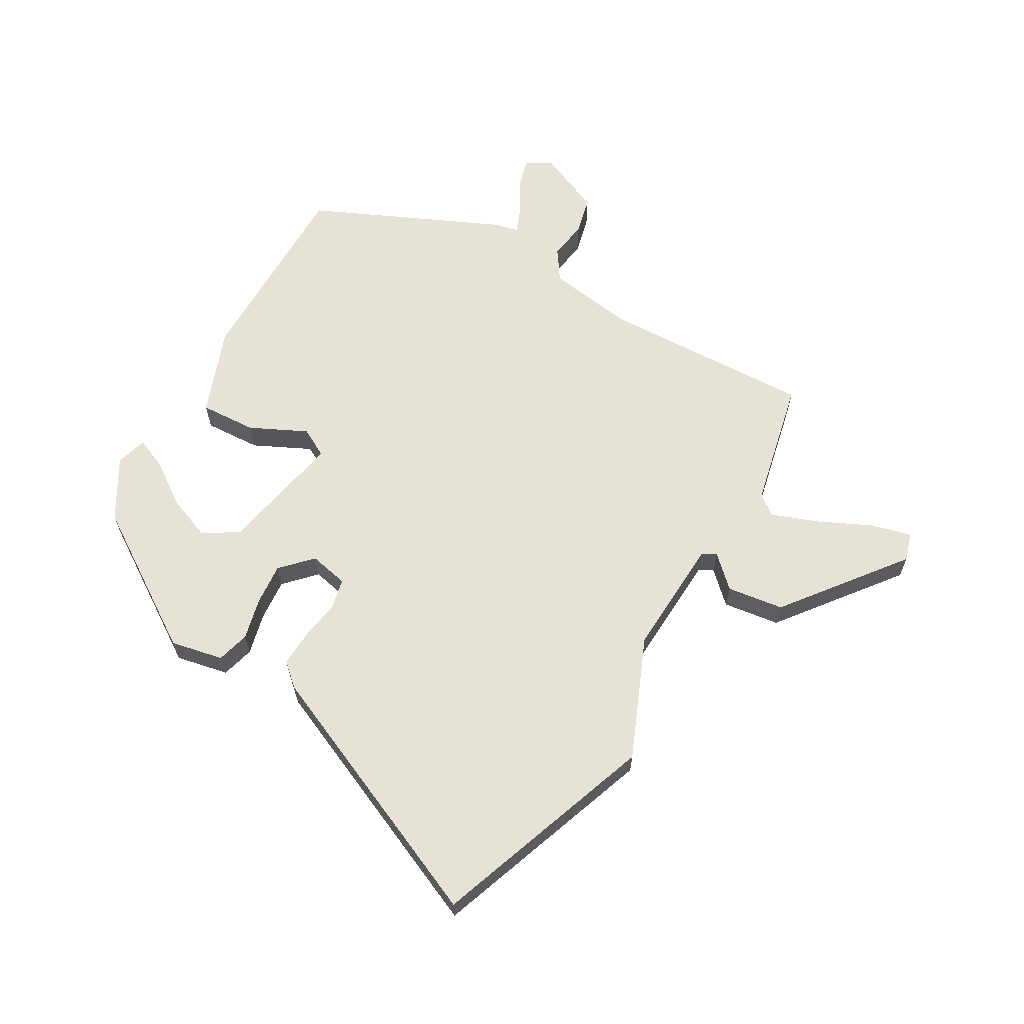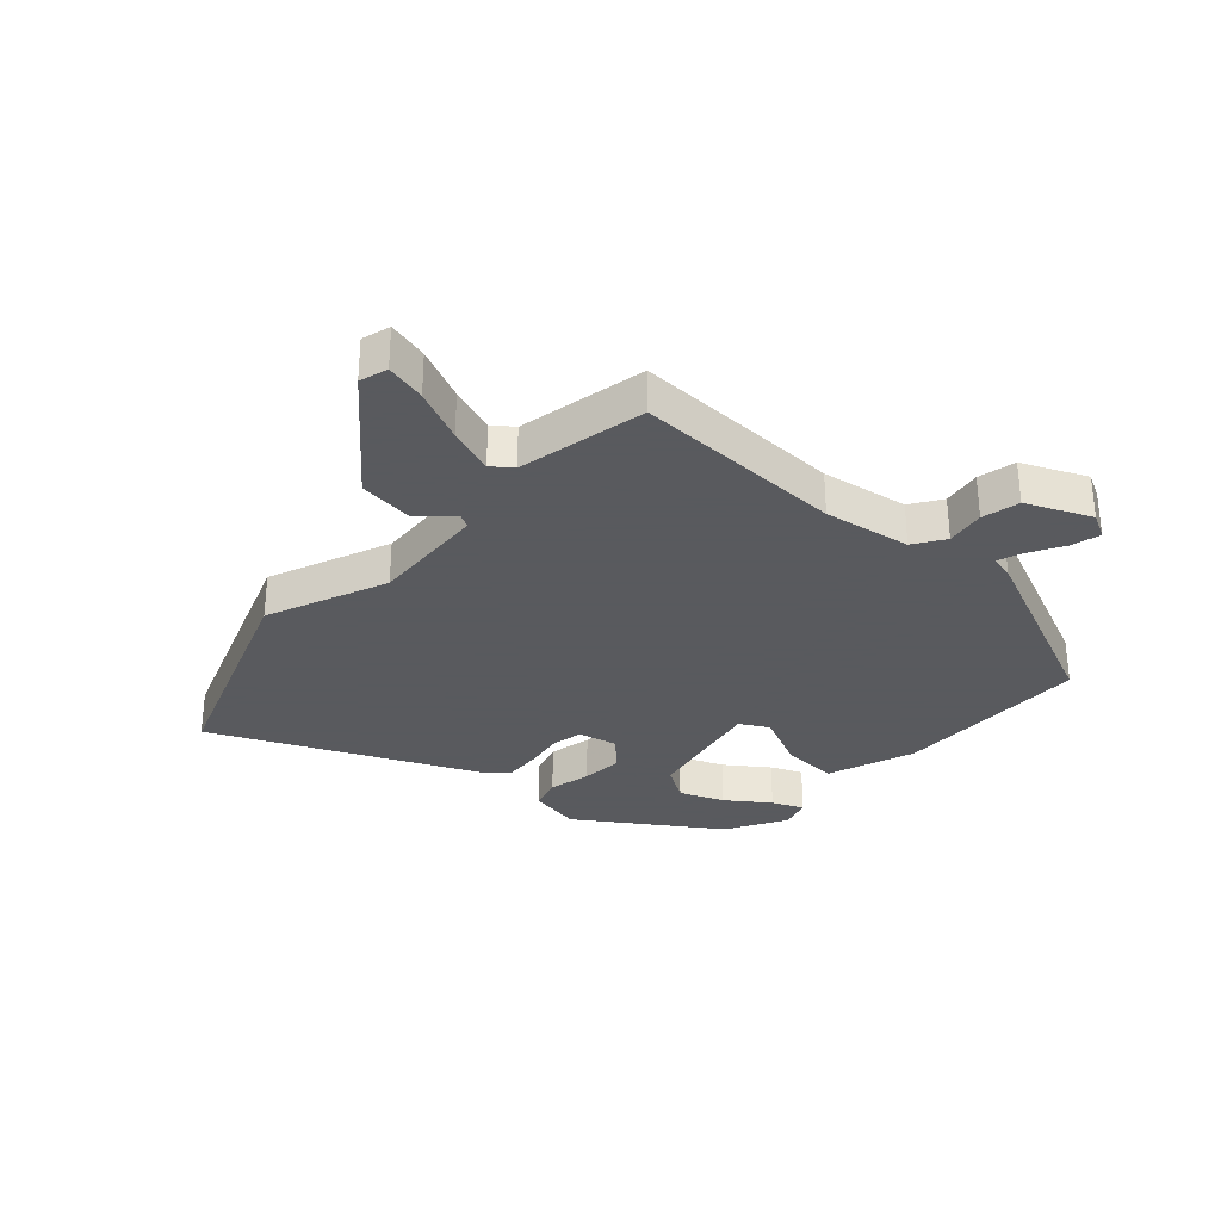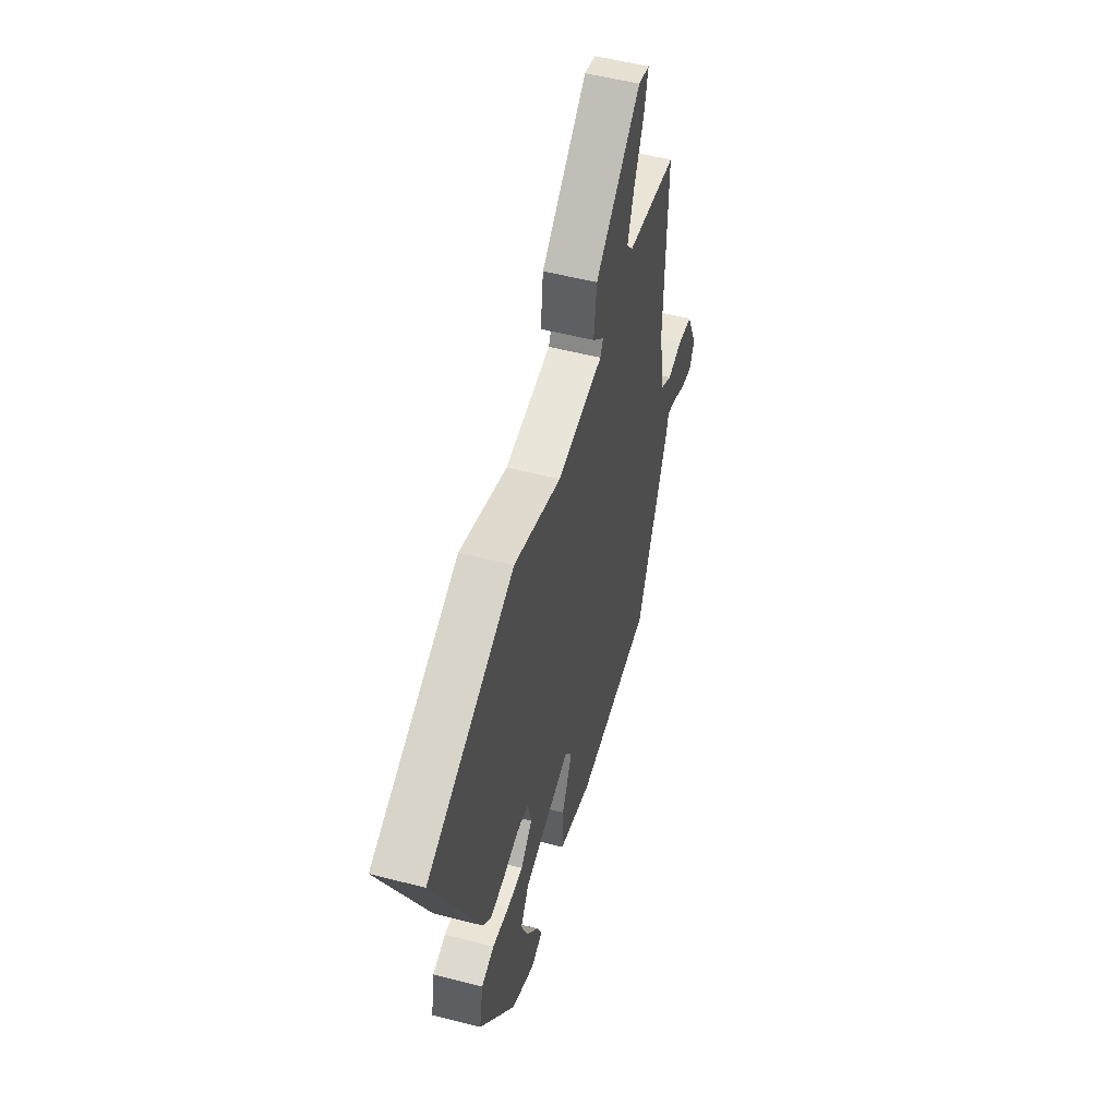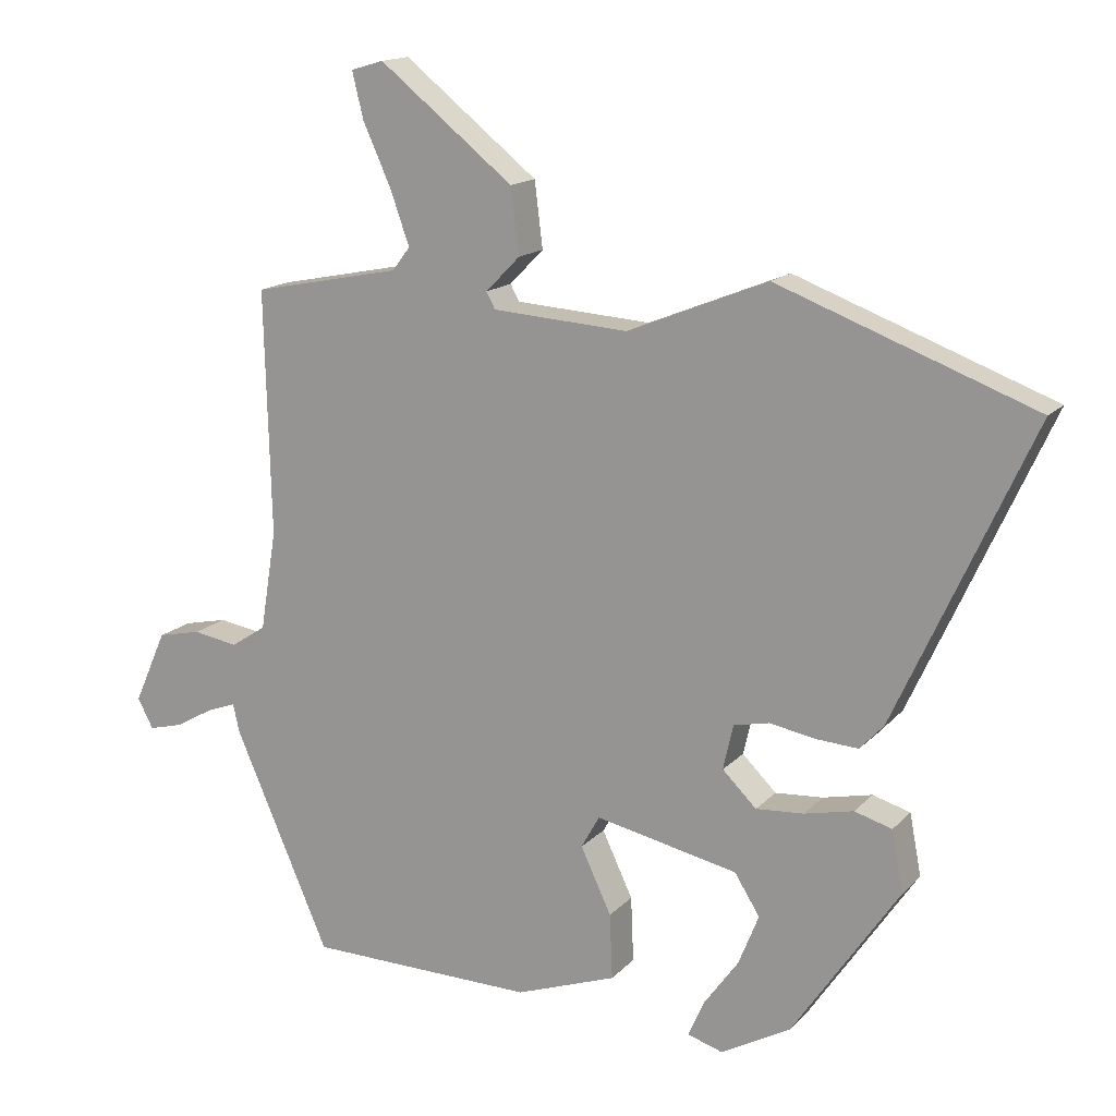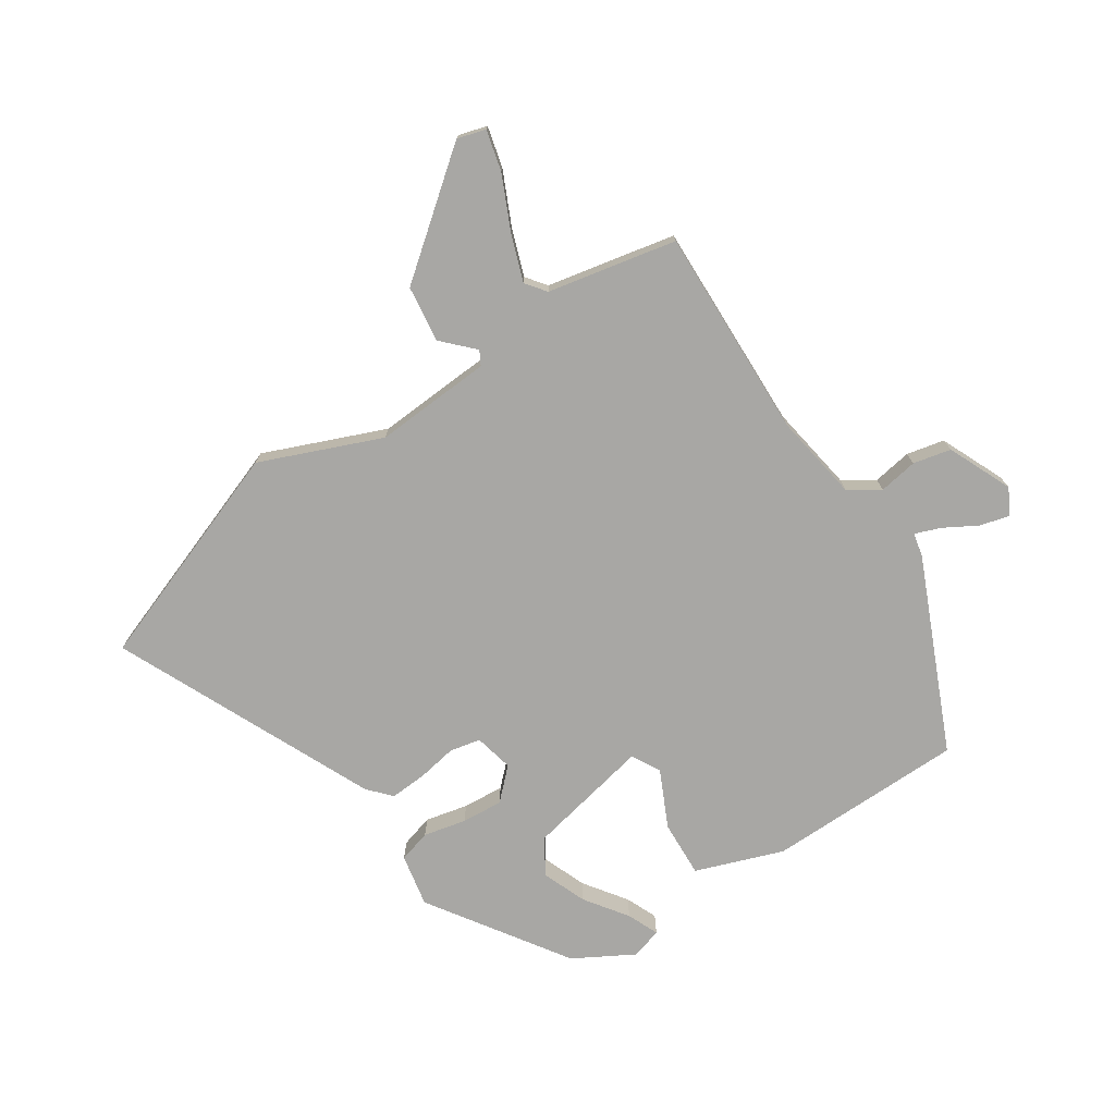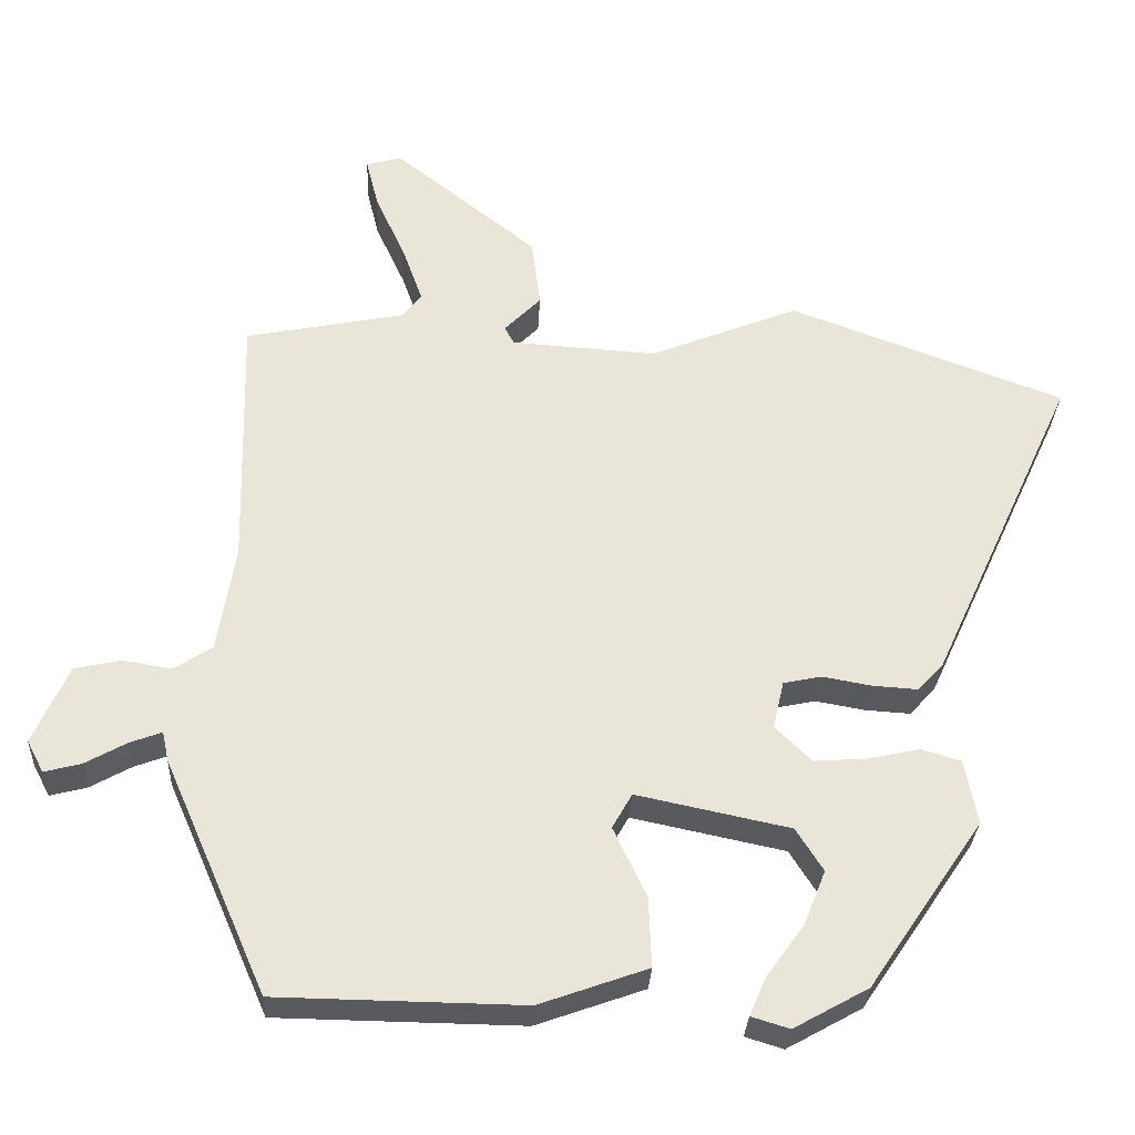
<metadata>
{"format":"obj","ext":"obj","renderer":"f3d","projection":"perspective","resolution":1024,"background":"white","views":[{"elev":63.8,"azim":-60.8,"up":"+Y"},{"elev":-31.2,"azim":47.7,"up":"+Y"},{"elev":53.3,"azim":-74.5,"up":"+Z"},{"elev":15.4,"azim":-153.0,"up":"+Z"},{"elev":-74.6,"azim":33.2,"up":"+Y"},{"elev":-30.6,"azim":177.2,"up":"+Z"}]}
</metadata>
<code>
v -0.355 0.07 -0.467
v -0.511 0.07 -0.236
v -0.494 0.07 -0.147
v -0.439 0.07 -0.131
v -0.367 0.07 -0.147
v -0.297 0.07 -0.152
v -0.247 0.07 -0.103
v -0.262 0.07 -0.037
v -0.314 0.07 -0.026
v -0.381 0.07 -0.038
v -0.443 0.07 -0.042
v -0.478 0.07 -0.004
v -0.678 0.07 0.434
v -0.302 0.07 0.574
v -0.097 0.07 0.491
v 0.102 0.07 0.504
v 0.115 0.07 0.528
v 0.065 0.07 0.579
v 0.077 0.07 0.675
v 0.274 0.07 0.832
v 0.322 0.07 0.818
v 0.305 0.07 0.749
v 0.264 0.07 0.659
v 0.236 0.07 0.58
v 0.262 0.07 0.546
v 0.48 0.07 0.502
v 0.471 0.07 0.144
v 0.495 0.07 -0.003
v 0.547 0.07 -0.037
v 0.613 0.07 -0.026
v 0.677 0.07 -0.04
v 0.725 0.07 -0.148
v 0.702 0.07 -0.192
v 0.652 0.07 -0.179
v 0.595 0.07 -0.147
v 0.552 0.07 -0.131
v 0.543 0.07 -0.172
v 0.402 0.07 -0.494
v 0.067 0.07 -0.499
v -0.081 0.07 -0.446
v -0.077 0.07 -0.35
v -0.032 0.07 -0.254
v -0.059 0.07 -0.206
v -0.268 0.07 -0.25
v -0.305 0.07 -0.309
v -0.275 0.07 -0.384
v -0.224 0.07 -0.455
v -0.201 0.07 -0.508
v -0.253 0.07 -0.524
v -0.355 0 -0.467
v -0.511 0 -0.236
v -0.494 0 -0.147
v -0.439 0 -0.131
v -0.367 0 -0.147
v -0.297 0 -0.152
v -0.247 0 -0.103
v -0.262 0 -0.037
v -0.314 0 -0.026
v -0.381 0 -0.038
v -0.443 0 -0.042
v -0.478 0 -0.004
v -0.678 0 0.434
v -0.302 0 0.574
v -0.097 0 0.491
v 0.102 0 0.504
v 0.115 0 0.528
v 0.065 0 0.579
v 0.077 0 0.675
v 0.274 0 0.832
v 0.322 0 0.818
v 0.305 0 0.749
v 0.264 0 0.659
v 0.236 0 0.58
v 0.262 0 0.546
v 0.48 0 0.502
v 0.471 0 0.144
v 0.495 0 -0.003
v 0.547 0 -0.037
v 0.613 0 -0.026
v 0.677 0 -0.04
v 0.725 0 -0.148
v 0.702 0 -0.192
v 0.652 0 -0.179
v 0.595 0 -0.147
v 0.552 0 -0.131
v 0.543 0 -0.172
v 0.402 0 -0.494
v 0.067 0 -0.499
v -0.081 0 -0.446
v -0.077 0 -0.35
v -0.032 0 -0.254
v -0.059 0 -0.206
v -0.268 0 -0.25
v -0.305 0 -0.309
v -0.275 0 -0.384
v -0.224 0 -0.455
v -0.201 0 -0.508
v -0.253 0 -0.524
f 46 47 48 49
f 45 46 49 1
f 39 40 41 42
f 37 38 39 42
f 36 37 42 43
f 32 33 34 35
f 32 35 36
f 29 30 31 32
f 29 32 36
f 28 29 36 43
f 25 26 27
f 24 25 27 28
f 20 21 22 23
f 20 23 24
f 17 18 19 20
f 17 20 24
f 16 17 24 28
f 12 13 14 15
f 9 10 11 12
f 9 12 15 16
f 2 3 4 5
f 45 1 2 5
f 44 45 5 6
f 8 9 16 28
f 7 8 28 43
f 6 7 43 44
f 98 97 96 95
f 50 98 95 94
f 91 90 89 88
f 91 88 87 86
f 92 91 86 85
f 84 83 82 81
f 85 84 81
f 81 80 79 78
f 85 81 78
f 92 85 78 77
f 76 75 74
f 77 76 74 73
f 72 71 70 69
f 73 72 69
f 69 68 67 66
f 73 69 66
f 77 73 66 65
f 64 63 62 61
f 61 60 59 58
f 65 64 61 58
f 54 53 52 51
f 54 51 50 94
f 55 54 94 93
f 77 65 58 57
f 92 77 57 56
f 93 92 56 55
f 1 50 51 2
f 2 51 52 3
f 3 52 53 4
f 4 53 54 5
f 5 54 55 6
f 6 55 56 7
f 7 56 57 8
f 8 57 58 9
f 9 58 59 10
f 10 59 60 11
f 11 60 61 12
f 12 61 62 13
f 13 62 63 14
f 14 63 64 15
f 15 64 65 16
f 16 65 66 17
f 17 66 67 18
f 18 67 68 19
f 19 68 69 20
f 20 69 70 21
f 21 70 71 22
f 22 71 72 23
f 23 72 73 24
f 24 73 74 25
f 25 74 75 26
f 26 75 76 27
f 27 76 77 28
f 28 77 78 29
f 29 78 79 30
f 30 79 80 31
f 31 80 81 32
f 32 81 82 33
f 33 82 83 34
f 34 83 84 35
f 35 84 85 36
f 36 85 86 37
f 37 86 87 38
f 38 87 88 39
f 39 88 89 40
f 40 89 90 41
f 41 90 91 42
f 42 91 92 43
f 43 92 93 44
f 44 93 94 45
f 45 94 95 46
f 46 95 96 47
f 47 96 97 48
f 48 97 98 49
f 49 98 50 1

</code>
